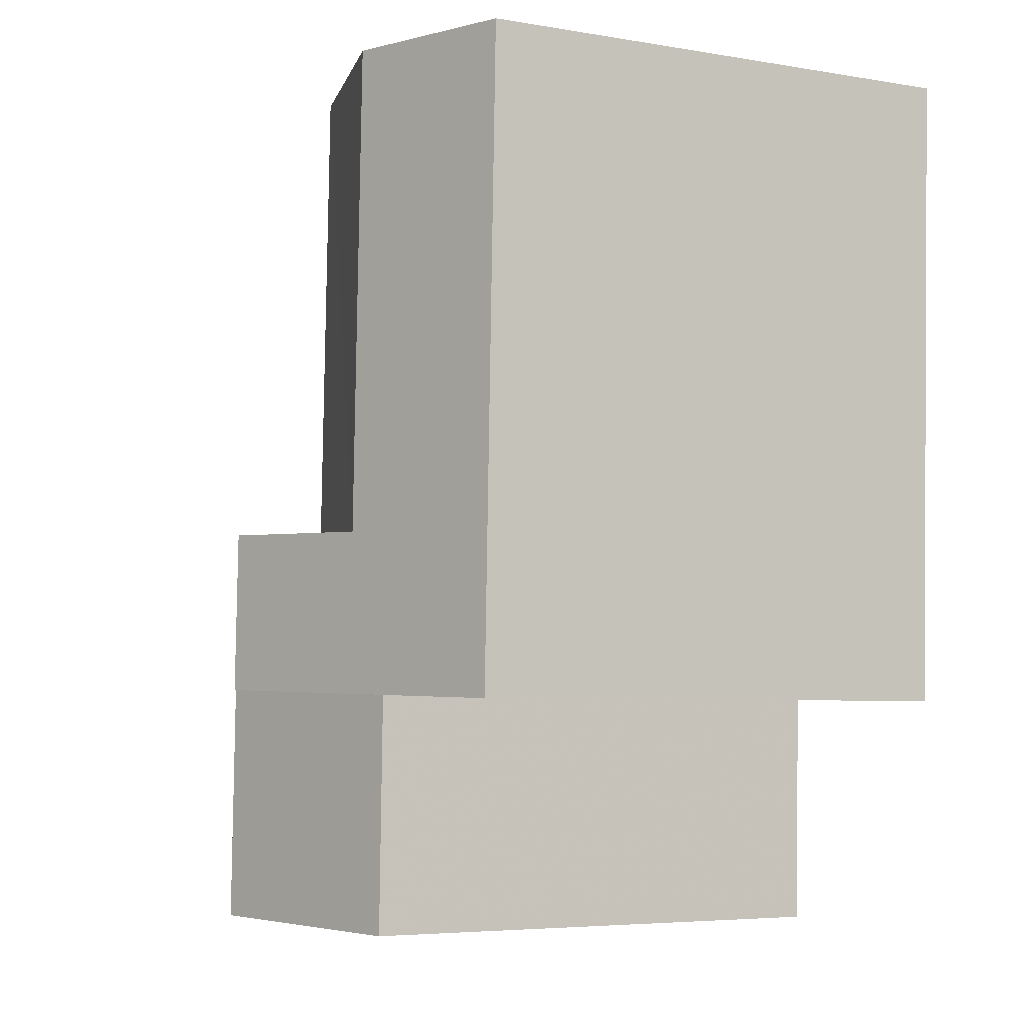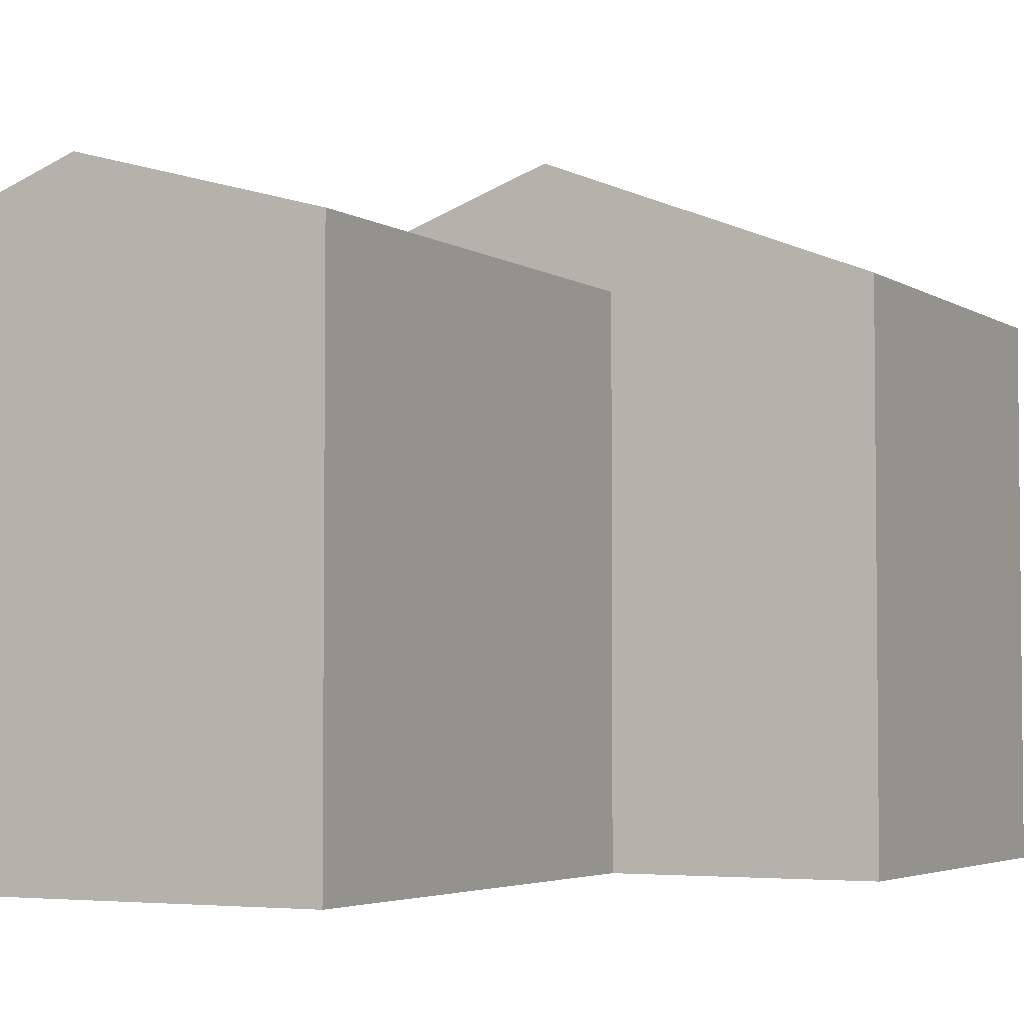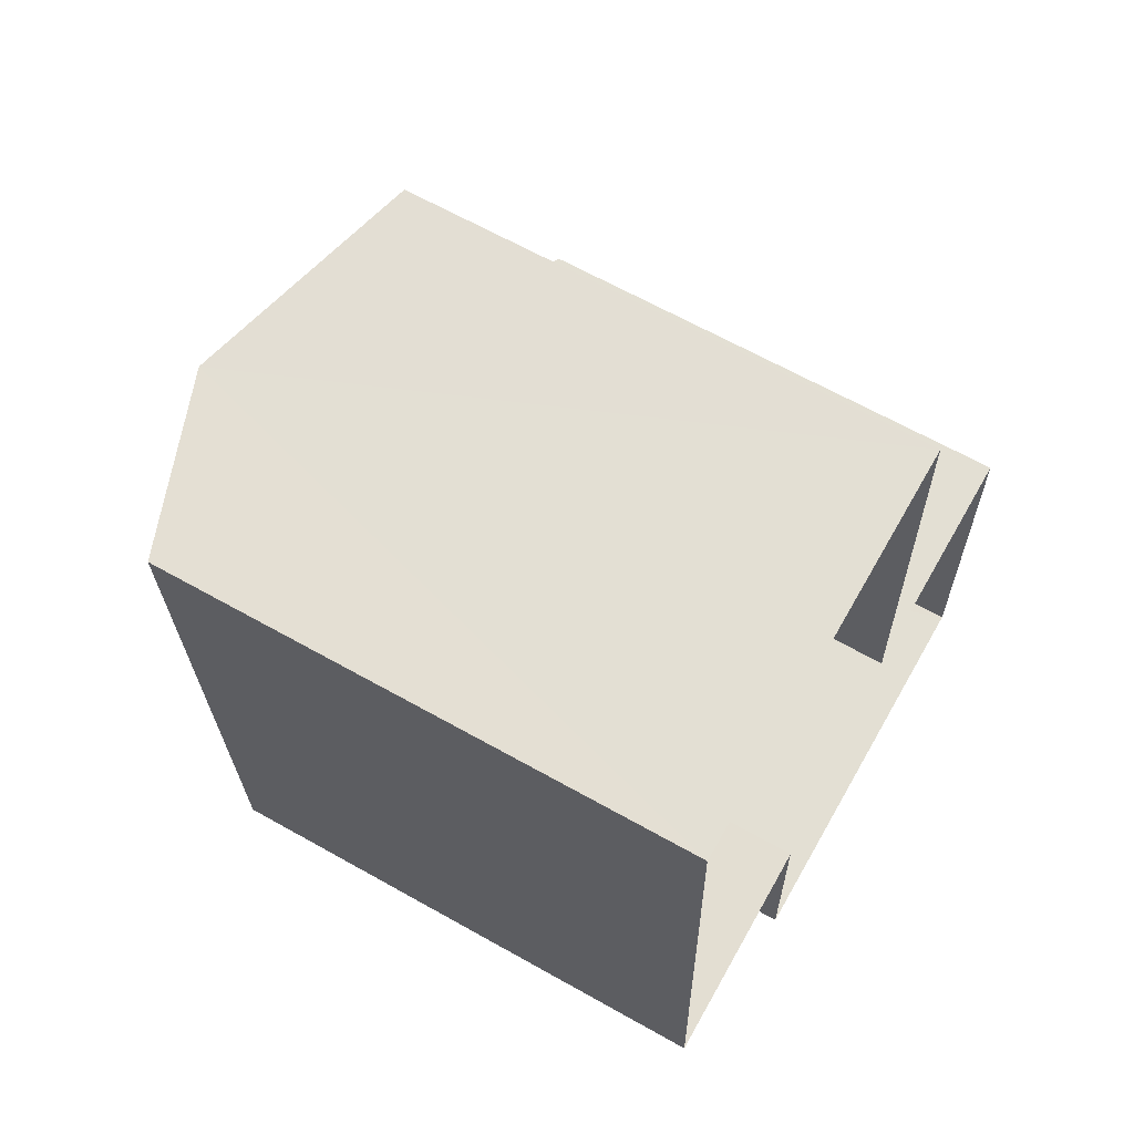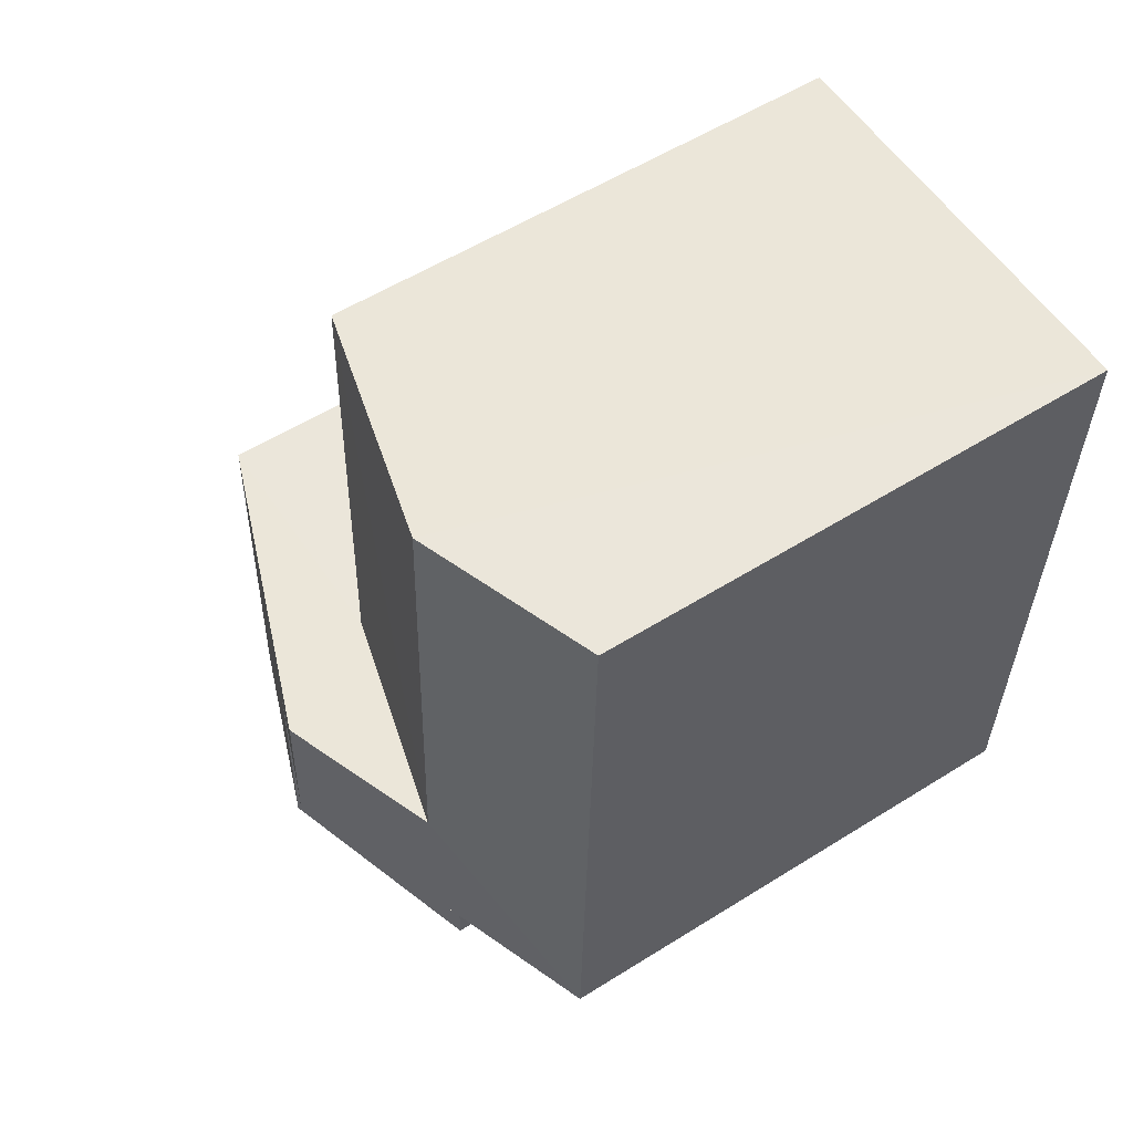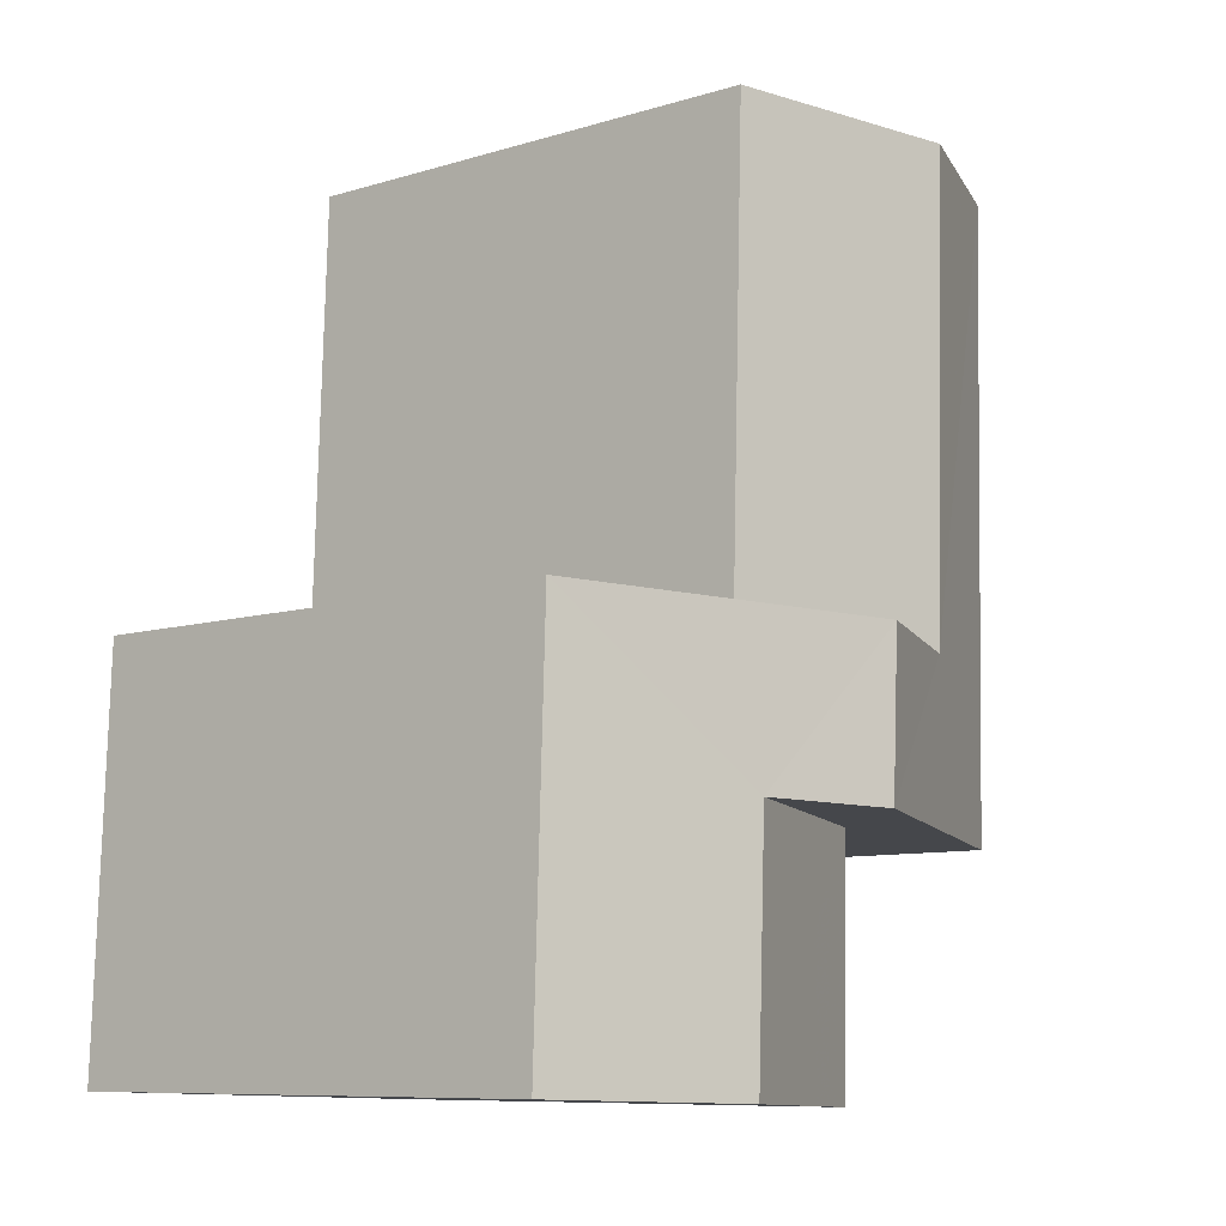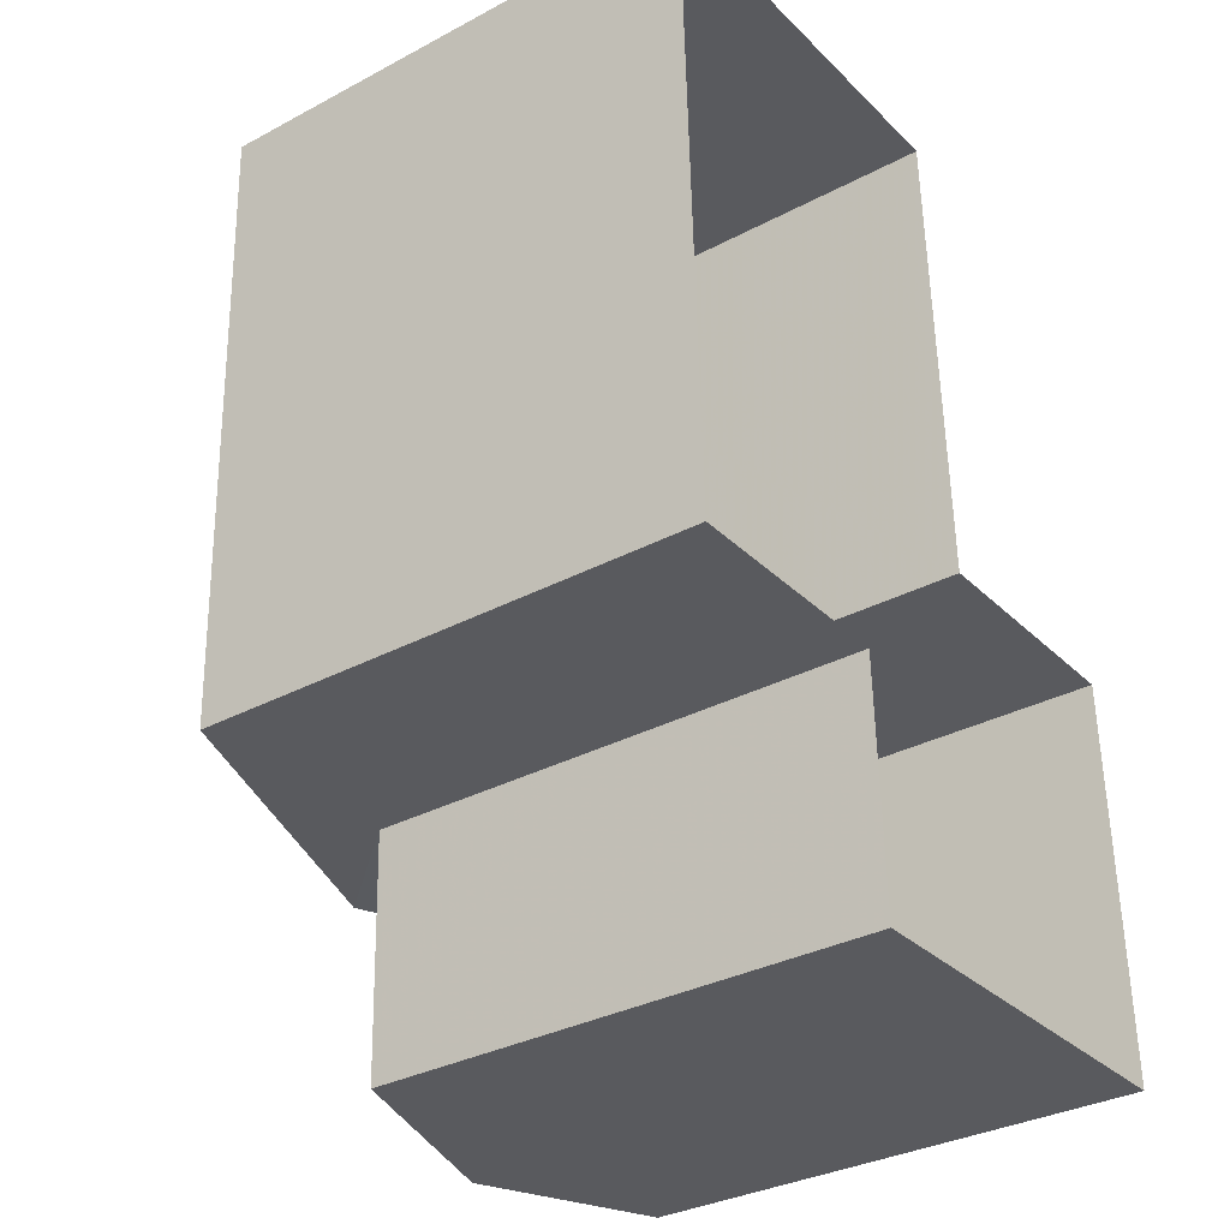
<metadata>
{"format":"obj","ext":"obj","renderer":"f3d","projection":"perspective","resolution":1024,"background":"white","views":[{"elev":-5.5,"azim":62.3,"up":"+Y"},{"elev":-3.8,"azim":-154.5,"up":"+Z"},{"elev":65.1,"azim":119.7,"up":"+Y"},{"elev":54.9,"azim":56.3,"up":"+Y"},{"elev":-9.0,"azim":-51.0,"up":"+Y"},{"elev":-33.3,"azim":126.2,"up":"+Y"}]}
</metadata>
<code>
v -3.739e+05 -1.048e+05 22.93
v -3.739e+05 -1.048e+05 22.93
v -3.739e+05 -1.048e+05 22.93
v -3.739e+05 -1.048e+05 22.93
v -3.739e+05 -1.048e+05 22.93
v -3.739e+05 -1.048e+05 22.93
v -3.739e+05 -1.048e+05 22.93
v -3.739e+05 -1.048e+05 22.93
v -3.739e+05 -1.048e+05 31.09
v -3.739e+05 -1.048e+05 30.06
v -3.739e+05 -1.048e+05 30.06
v -3.739e+05 -1.048e+05 31.09
v -3.739e+05 -1.048e+05 31.75
v -3.739e+05 -1.048e+05 31.75
v -3.739e+05 -1.048e+05 30.06
v -3.739e+05 -1.048e+05 30.93
v -3.739e+05 -1.048e+05 30.06
v -3.739e+05 -1.048e+05 30.93
v -3.739e+05 -1.048e+05 30.06
v -3.739e+05 -1.048e+05 30.06
v -3.739e+05 -1.048e+05 30.06
v -3.739e+05 -1.048e+05 30.06
f 1 2 3
f 2 4 3
f 5 3 6
f 6 7 8
f 3 4 7
f 3 7 6
f 9 10 11
f 11 12 9
f 13 10 9
f 14 13 9
f 15 16 17
f 17 16 14
f 15 18 16
f 14 16 13
f 19 12 20
f 19 9 12
f 16 18 21
f 22 16 21
f 15 4 2
f 15 17 4
f 19 7 17
f 9 19 14
f 7 4 17
f 14 19 17
f 7 20 8
f 7 19 20
f 15 2 18
f 2 1 18
f 1 21 18
f 3 21 1
f 3 22 21
f 11 6 12
f 6 8 12
f 8 20 12
f 11 5 6
f 11 10 5
f 22 3 10
f 16 22 13
f 3 5 10
f 13 22 10

</code>
